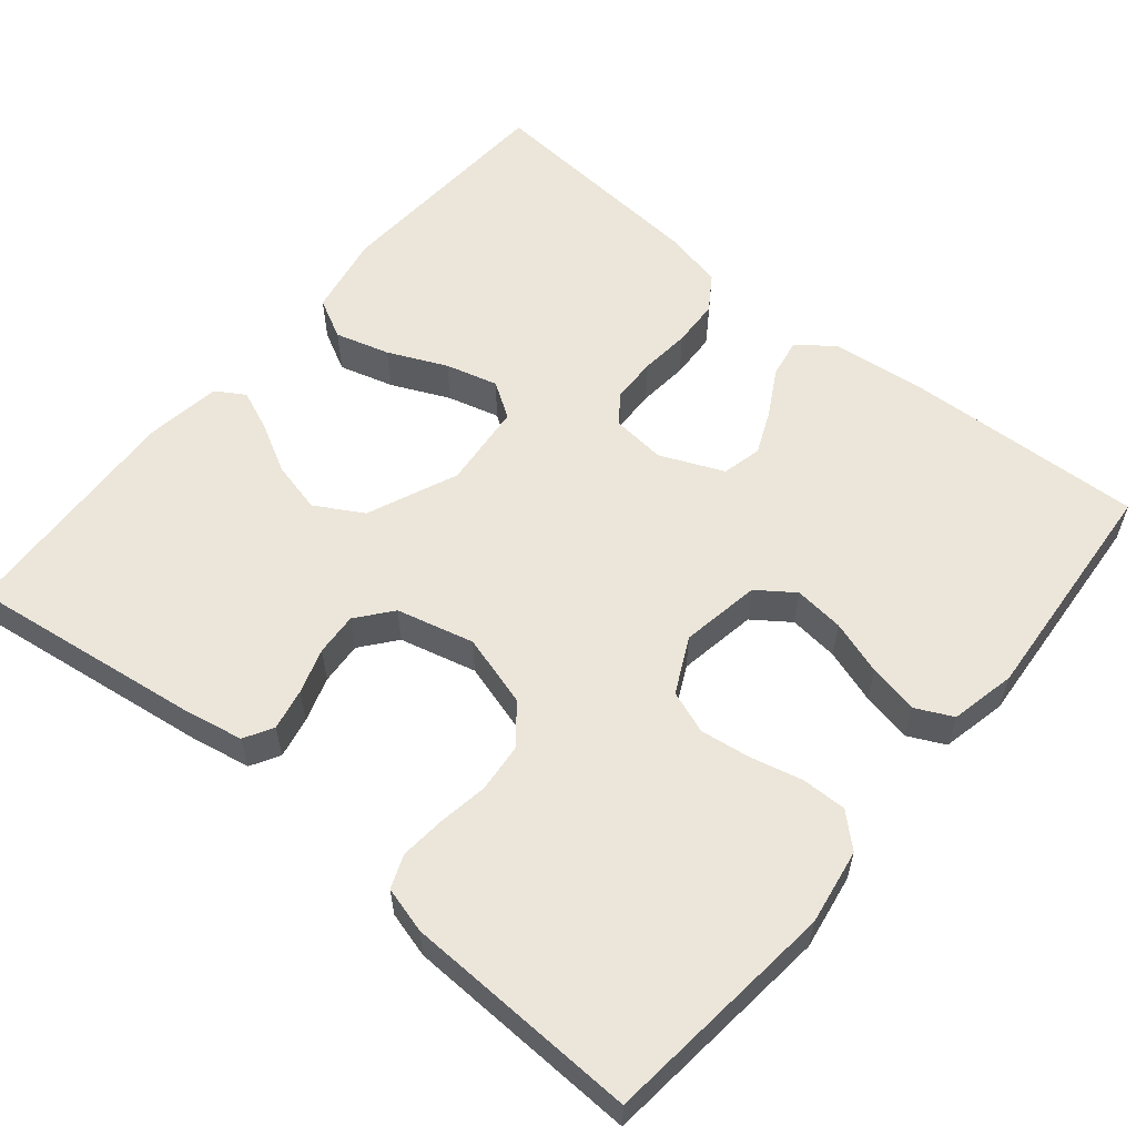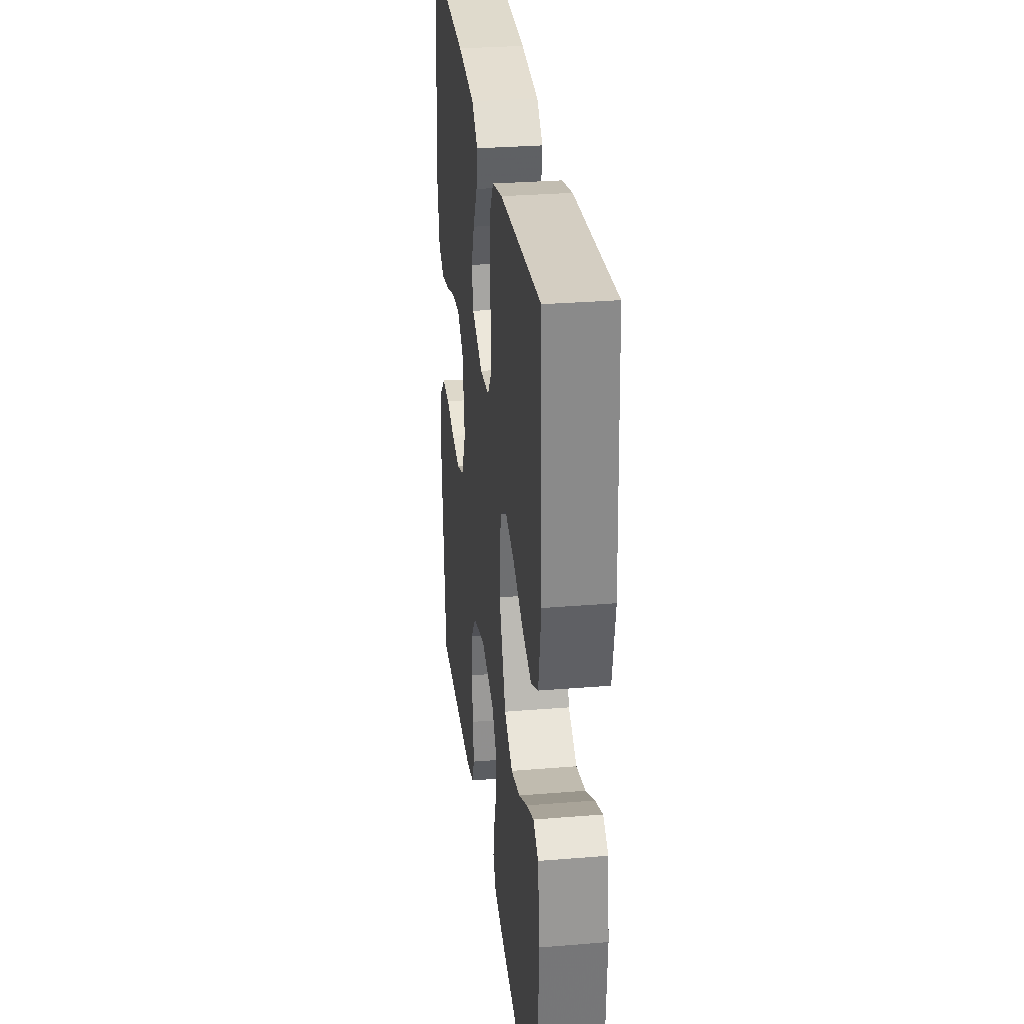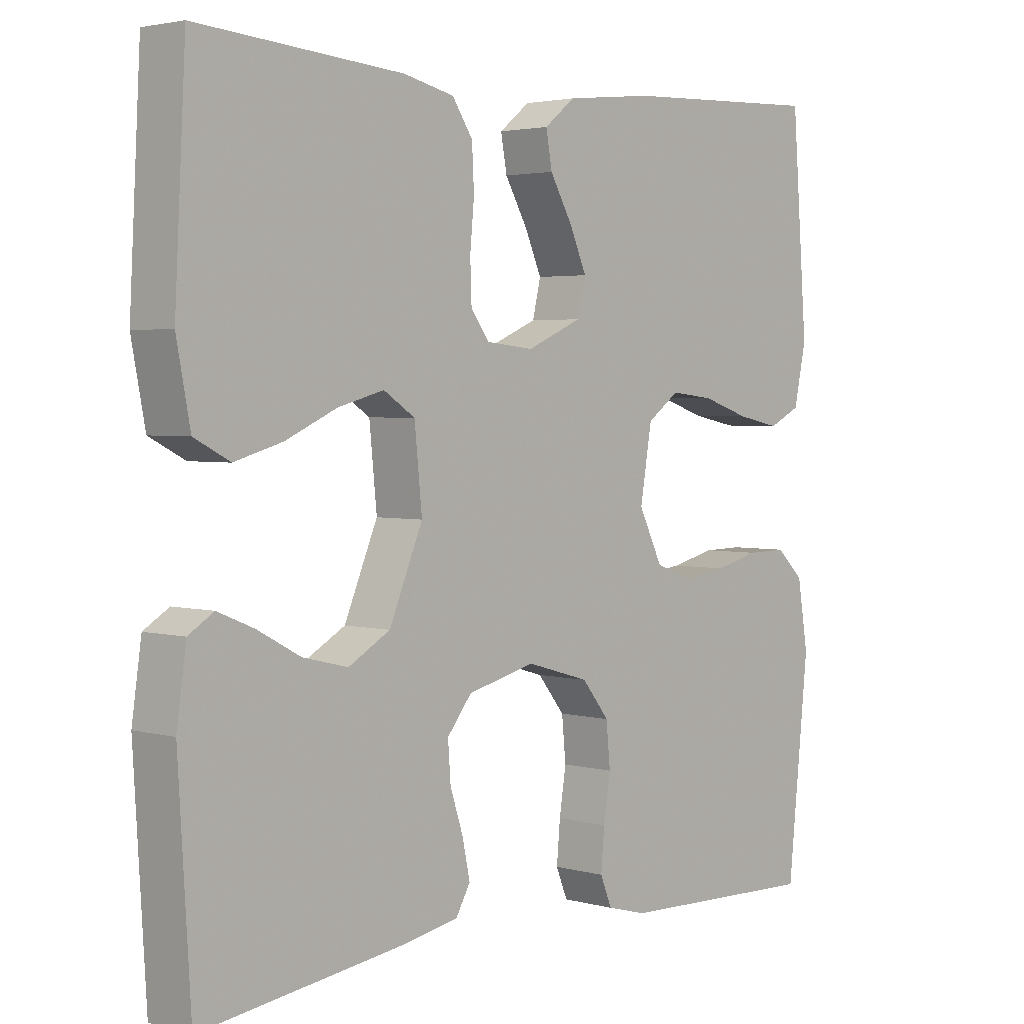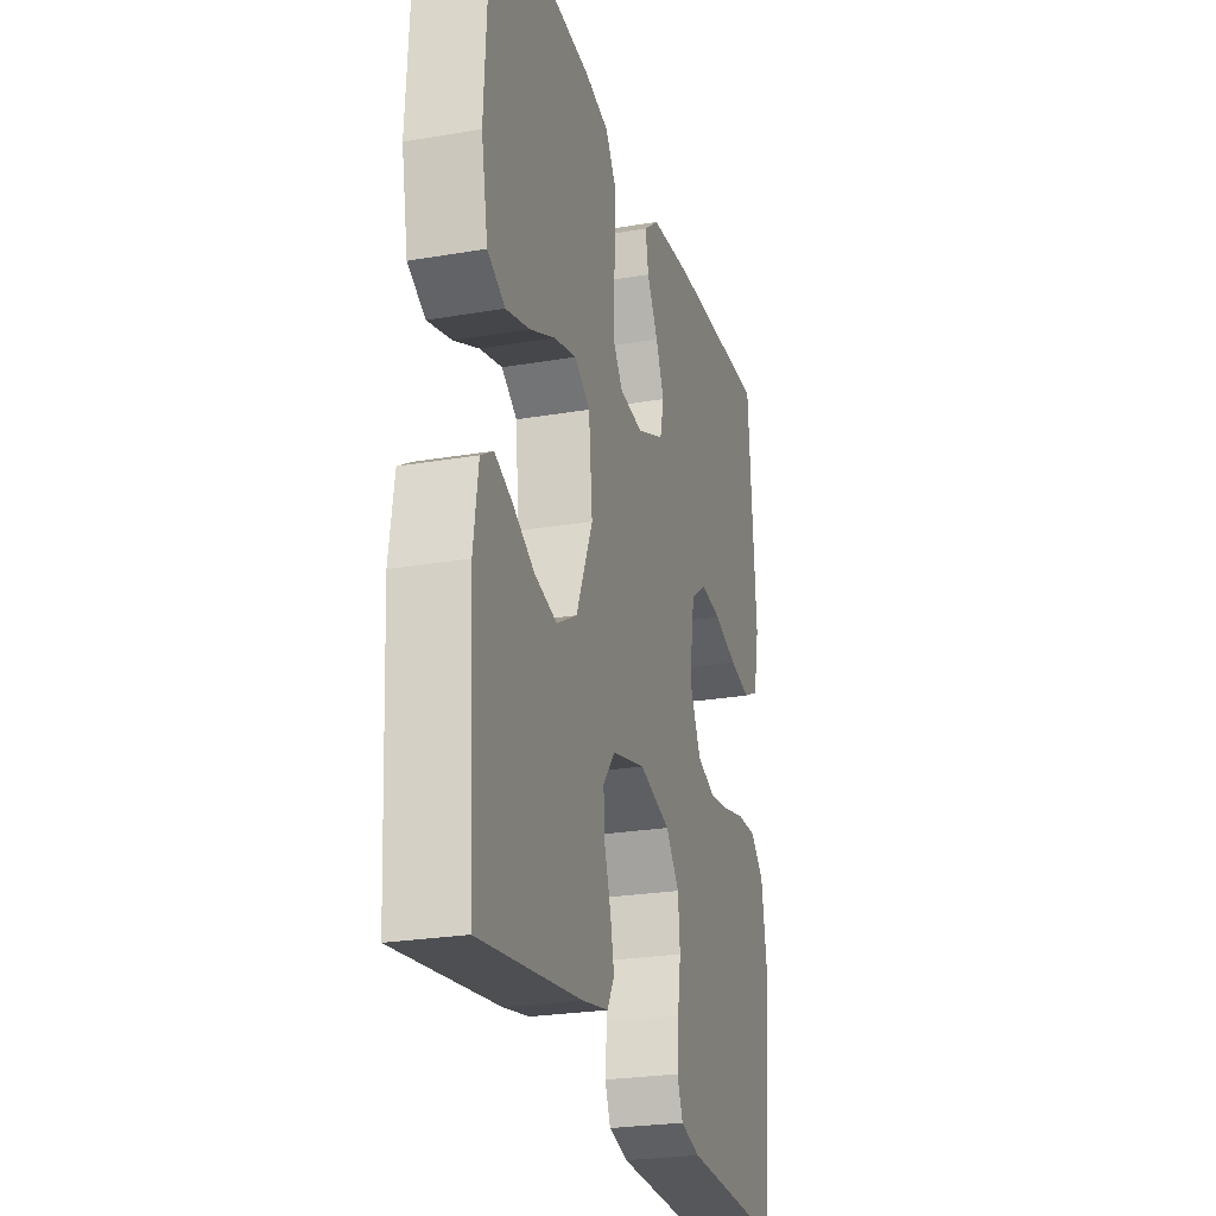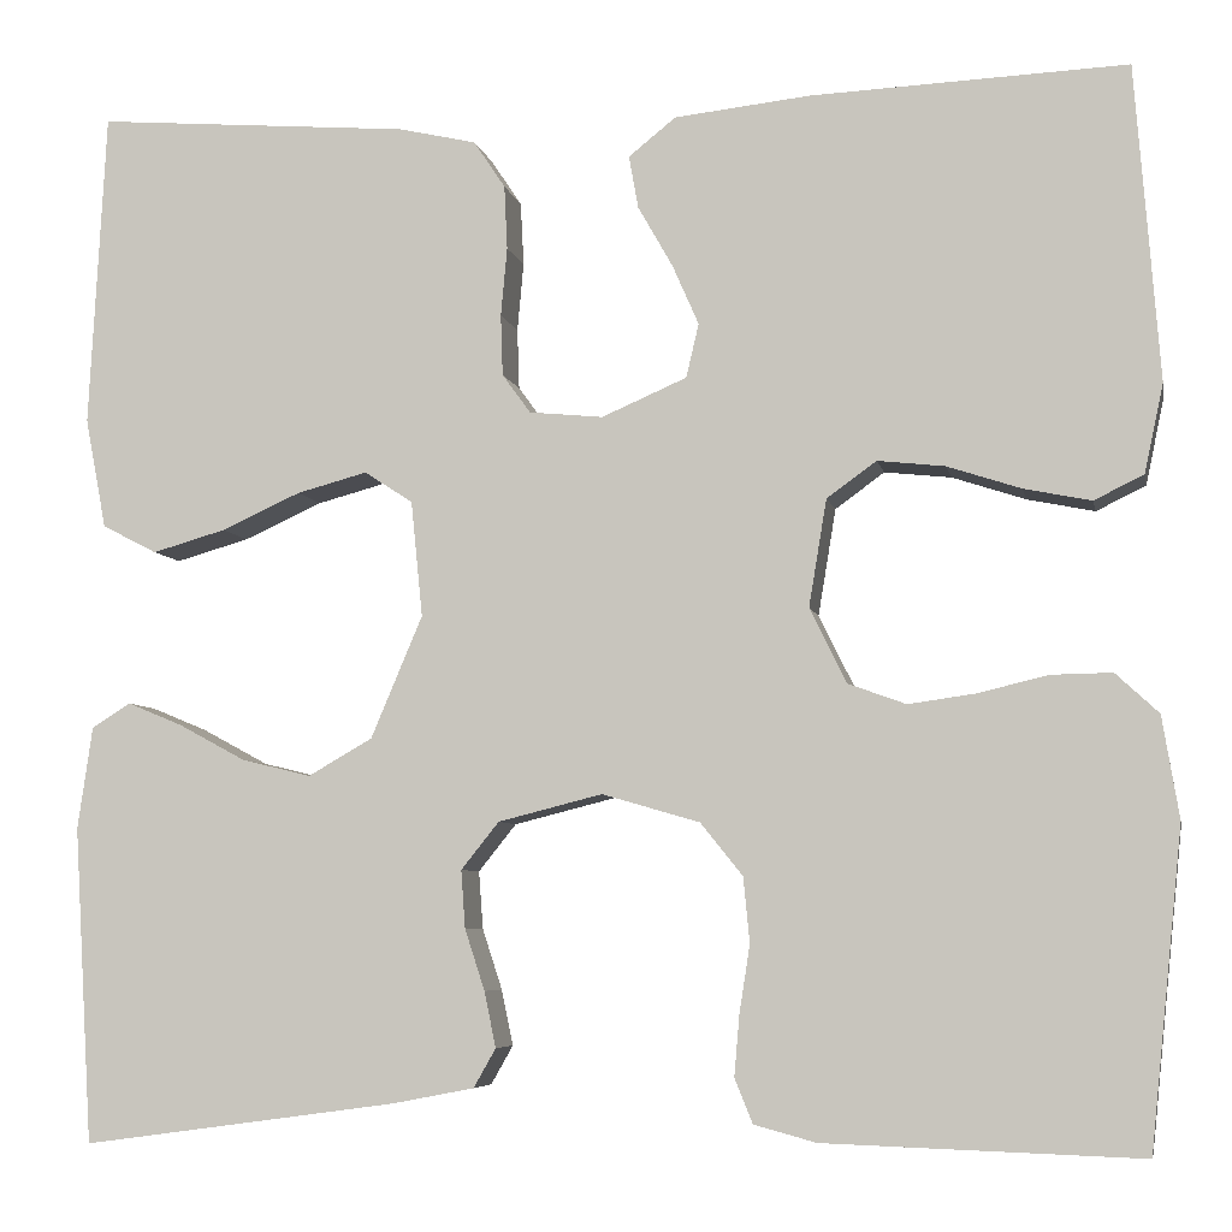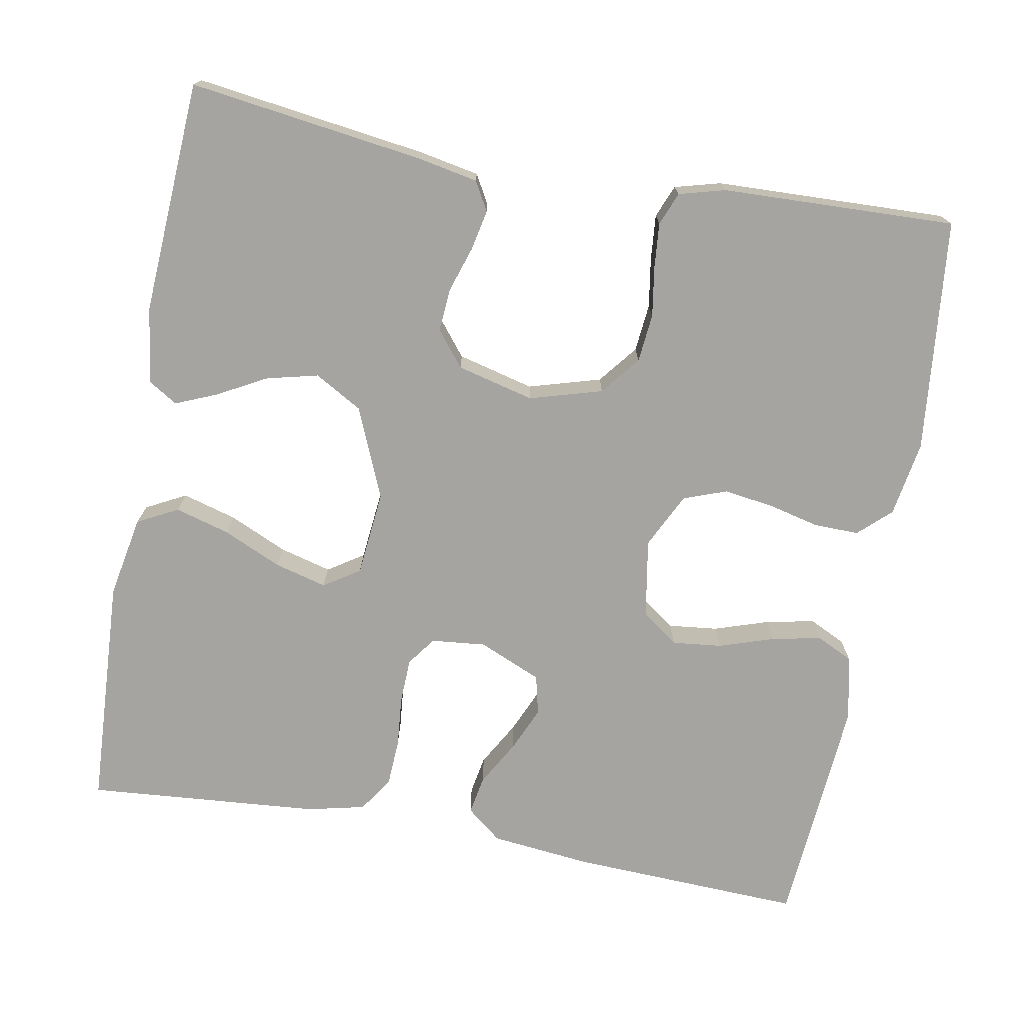
<metadata>
{"format":"obj","ext":"obj","renderer":"f3d","projection":"perspective","resolution":1024,"background":"white","views":[{"elev":57.6,"azim":-140.2,"up":"+Y"},{"elev":30.0,"azim":83.2,"up":"+Z"},{"elev":3.0,"azim":132.7,"up":"+Z"},{"elev":-25.2,"azim":105.4,"up":"+Z"},{"elev":-6.1,"azim":-168.8,"up":"+Z"},{"elev":-73.5,"azim":169.7,"up":"+Y"}]}
</metadata>
<code>
v 0.5 0.07 0.5
v 0.516 0.07 0.2
v 0.496 0.07 0.095
v 0.444 0.07 0.068
v 0.374 0.07 0.088
v 0.299 0.07 0.122
v 0.232 0.07 0.14
v 0.186 0.07 0.11
v 0.175 0.07 0
v 0.224 0.07 -0.116
v 0.285 0.07 -0.151
v 0.351 0.07 -0.135
v 0.414 0.07 -0.101
v 0.467 0.07 -0.079
v 0.504 0.07 -0.102
v 0.518 0.07 -0.2
v 0.5 0.07 -0.5
v 0.2 0.07 -0.459
v 0.122 0.07 -0.444
v 0.101 0.07 -0.407
v 0.112 0.07 -0.354
v 0.131 0.07 -0.296
v 0.135 0.07 -0.241
v 0.099 0.07 -0.196
v 0 0.07 -0.171
v -0.093 0.07 -0.198
v -0.133 0.07 -0.248
v -0.139 0.07 -0.31
v -0.129 0.07 -0.374
v -0.124 0.07 -0.432
v -0.141 0.07 -0.474
v -0.2 0.07 -0.49
v -0.5 0.07 -0.5
v -0.531 0.07 -0.2
v -0.515 0.07 -0.103
v -0.474 0.07 -0.065
v -0.416 0.07 -0.066
v -0.35 0.07 -0.082
v -0.286 0.07 -0.091
v -0.231 0.07 -0.071
v -0.196 0.07 0
v -0.213 0.07 0.102
v -0.26 0.07 0.136
v -0.324 0.07 0.129
v -0.394 0.07 0.106
v -0.458 0.07 0.093
v -0.505 0.07 0.116
v -0.523 0.07 0.2
v -0.5 0.07 0.5
v -0.2 0.07 0.487
v -0.071 0.07 0.473
v -0.026 0.07 0.437
v -0.035 0.07 0.387
v -0.068 0.07 0.329
v -0.093 0.07 0.272
v -0.081 0.07 0.221
v 0 0.07 0.186
v 0.07 0.07 0.193
v 0.097 0.07 0.23
v 0.099 0.07 0.288
v 0.093 0.07 0.353
v 0.096 0.07 0.414
v 0.126 0.07 0.459
v 0.2 0.07 0.476
v 0.5 0 0.5
v 0.516 0 0.2
v 0.496 0 0.095
v 0.444 0 0.068
v 0.374 0 0.088
v 0.299 0 0.122
v 0.232 0 0.14
v 0.186 0 0.11
v 0.175 0 0
v 0.224 0 -0.116
v 0.285 0 -0.151
v 0.351 0 -0.135
v 0.414 0 -0.101
v 0.467 0 -0.079
v 0.504 0 -0.102
v 0.518 0 -0.2
v 0.5 0 -0.5
v 0.2 0 -0.459
v 0.122 0 -0.444
v 0.101 0 -0.407
v 0.112 0 -0.354
v 0.131 0 -0.296
v 0.135 0 -0.241
v 0.099 0 -0.196
v 0 0 -0.171
v -0.093 0 -0.198
v -0.133 0 -0.248
v -0.139 0 -0.31
v -0.129 0 -0.374
v -0.124 0 -0.432
v -0.141 0 -0.474
v -0.2 0 -0.49
v -0.5 0 -0.5
v -0.531 0 -0.2
v -0.515 0 -0.103
v -0.474 0 -0.065
v -0.416 0 -0.066
v -0.35 0 -0.082
v -0.286 0 -0.091
v -0.231 0 -0.071
v -0.196 0 0
v -0.213 0 0.102
v -0.26 0 0.136
v -0.324 0 0.129
v -0.394 0 0.106
v -0.458 0 0.093
v -0.505 0 0.116
v -0.523 0 0.2
v -0.5 0 0.5
v -0.2 0 0.487
v -0.071 0 0.473
v -0.026 0 0.437
v -0.035 0 0.387
v -0.068 0 0.329
v -0.093 0 0.272
v -0.081 0 0.221
v 0 0 0.186
v 0.07 0 0.193
v 0.097 0 0.23
v 0.099 0 0.288
v 0.093 0 0.353
v 0.096 0 0.414
v 0.126 0 0.459
v 0.2 0 0.476
f 4 5 6
f 3 4 6
f 2 3 6
f 1 2 6
f 64 1 6
f 63 64 6
f 62 63 6
f 61 62 6
f 60 61 6
f 59 60 6 7
f 58 59 7 8
f 57 58 8 9
f 56 57 9 10
f 52 53 54
f 51 52 54
f 50 51 54
f 49 50 54
f 48 49 54
f 47 48 54
f 46 47 54
f 45 46 54
f 44 45 54
f 43 44 54 55
f 42 43 55 56
f 36 37 38
f 35 36 38
f 34 35 38
f 33 34 38
f 32 33 38
f 31 32 38
f 30 31 38
f 29 30 38
f 28 29 38
f 27 28 38 39
f 26 27 39 40
f 20 21 22
f 19 20 22
f 18 19 22
f 17 18 22
f 16 17 22
f 15 16 22
f 14 15 22
f 13 14 22
f 12 13 22
f 11 12 22 23
f 10 11 23 24
f 10 24 25
f 56 10 25
f 42 56 25
f 41 42 25
f 25 26 40 41
f 70 69 68
f 70 68 67
f 70 67 66
f 70 66 65
f 70 65 128
f 70 128 127
f 70 127 126
f 70 126 125
f 70 125 124
f 71 70 124 123
f 72 71 123 122
f 73 72 122 121
f 74 73 121 120
f 118 117 116
f 118 116 115
f 118 115 114
f 118 114 113
f 118 113 112
f 118 112 111
f 118 111 110
f 118 110 109
f 118 109 108
f 119 118 108 107
f 120 119 107 106
f 102 101 100
f 102 100 99
f 102 99 98
f 102 98 97
f 102 97 96
f 102 96 95
f 102 95 94
f 102 94 93
f 102 93 92
f 103 102 92 91
f 104 103 91 90
f 86 85 84
f 86 84 83
f 86 83 82
f 86 82 81
f 86 81 80
f 86 80 79
f 86 79 78
f 86 78 77
f 86 77 76
f 87 86 76 75
f 88 87 75 74
f 89 88 74
f 89 74 120
f 89 120 106
f 89 106 105
f 105 104 90 89
f 1 65 66 2
f 2 66 67 3
f 3 67 68 4
f 4 68 69 5
f 5 69 70 6
f 6 70 71 7
f 7 71 72 8
f 8 72 73 9
f 9 73 74 10
f 10 74 75 11
f 11 75 76 12
f 12 76 77 13
f 13 77 78 14
f 14 78 79 15
f 15 79 80 16
f 16 80 81 17
f 17 81 82 18
f 18 82 83 19
f 19 83 84 20
f 20 84 85 21
f 21 85 86 22
f 22 86 87 23
f 23 87 88 24
f 24 88 89 25
f 25 89 90 26
f 26 90 91 27
f 27 91 92 28
f 28 92 93 29
f 29 93 94 30
f 30 94 95 31
f 31 95 96 32
f 32 96 97 33
f 33 97 98 34
f 34 98 99 35
f 35 99 100 36
f 36 100 101 37
f 37 101 102 38
f 38 102 103 39
f 39 103 104 40
f 40 104 105 41
f 41 105 106 42
f 42 106 107 43
f 43 107 108 44
f 44 108 109 45
f 45 109 110 46
f 46 110 111 47
f 47 111 112 48
f 48 112 113 49
f 49 113 114 50
f 50 114 115 51
f 51 115 116 52
f 52 116 117 53
f 53 117 118 54
f 54 118 119 55
f 55 119 120 56
f 56 120 121 57
f 57 121 122 58
f 58 122 123 59
f 59 123 124 60
f 60 124 125 61
f 61 125 126 62
f 62 126 127 63
f 63 127 128 64
f 64 128 65 1

</code>
